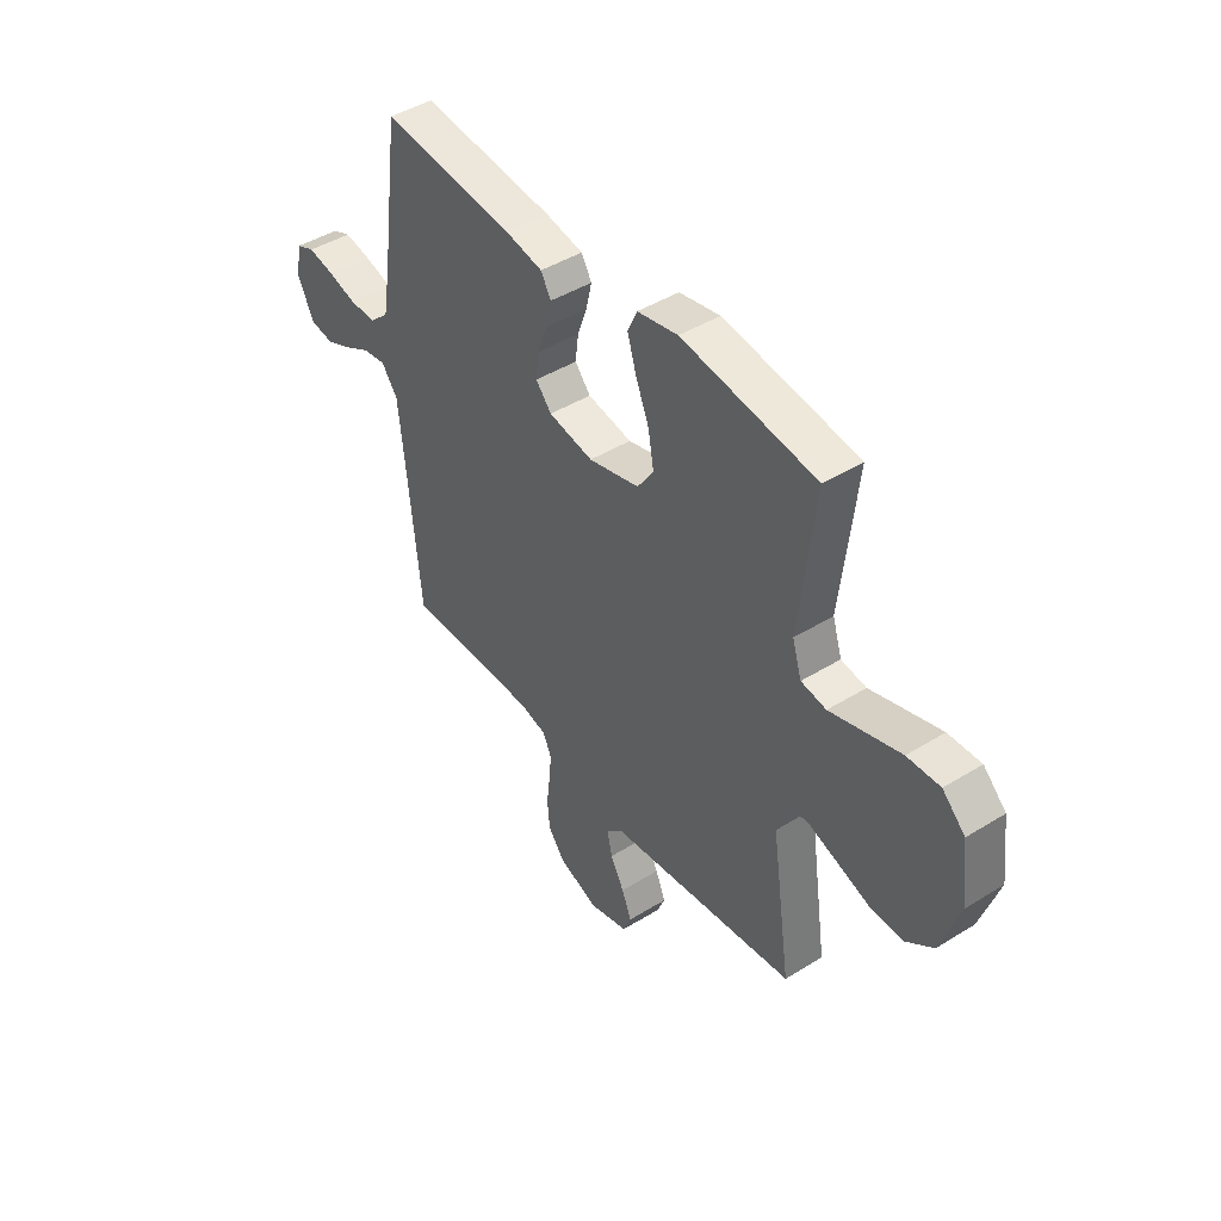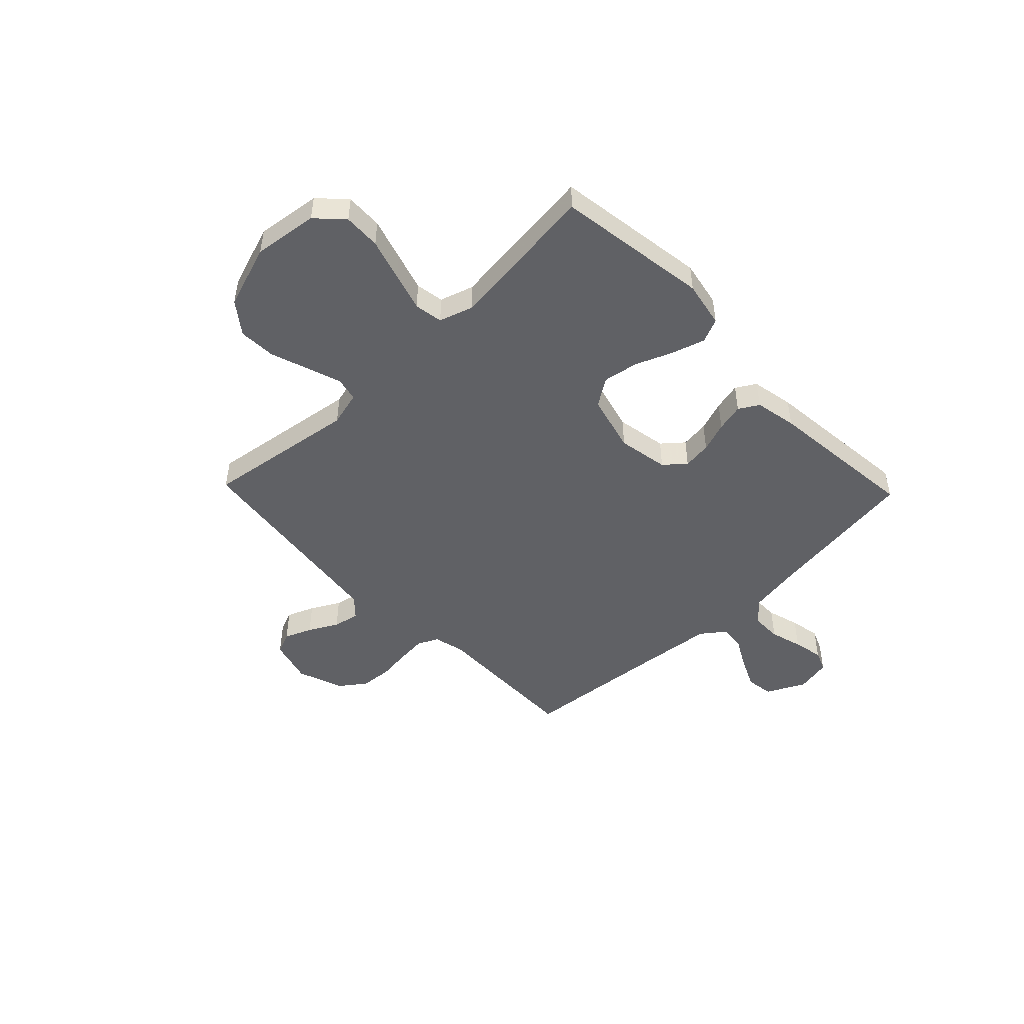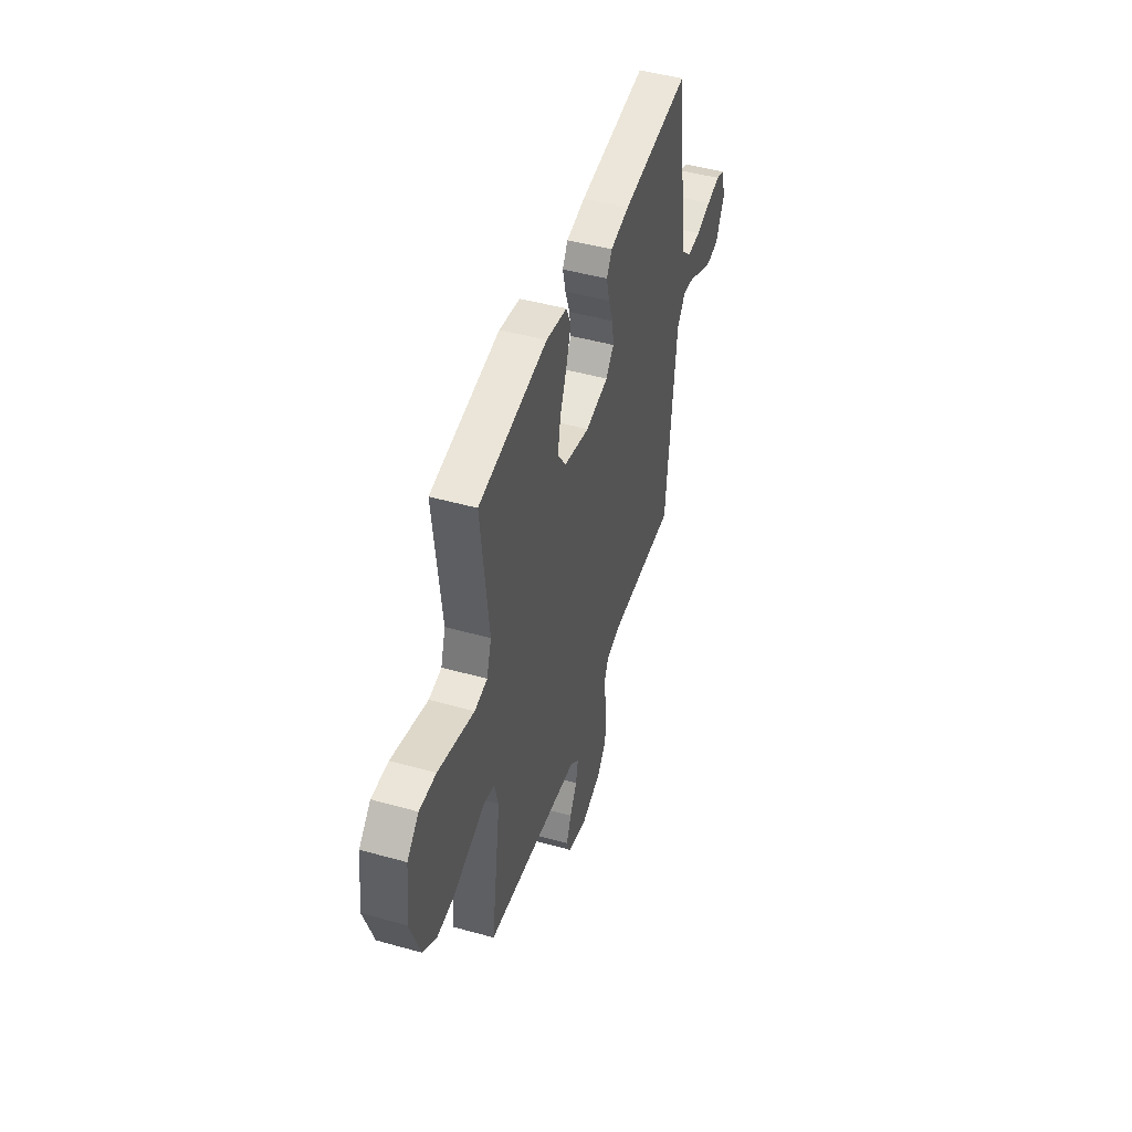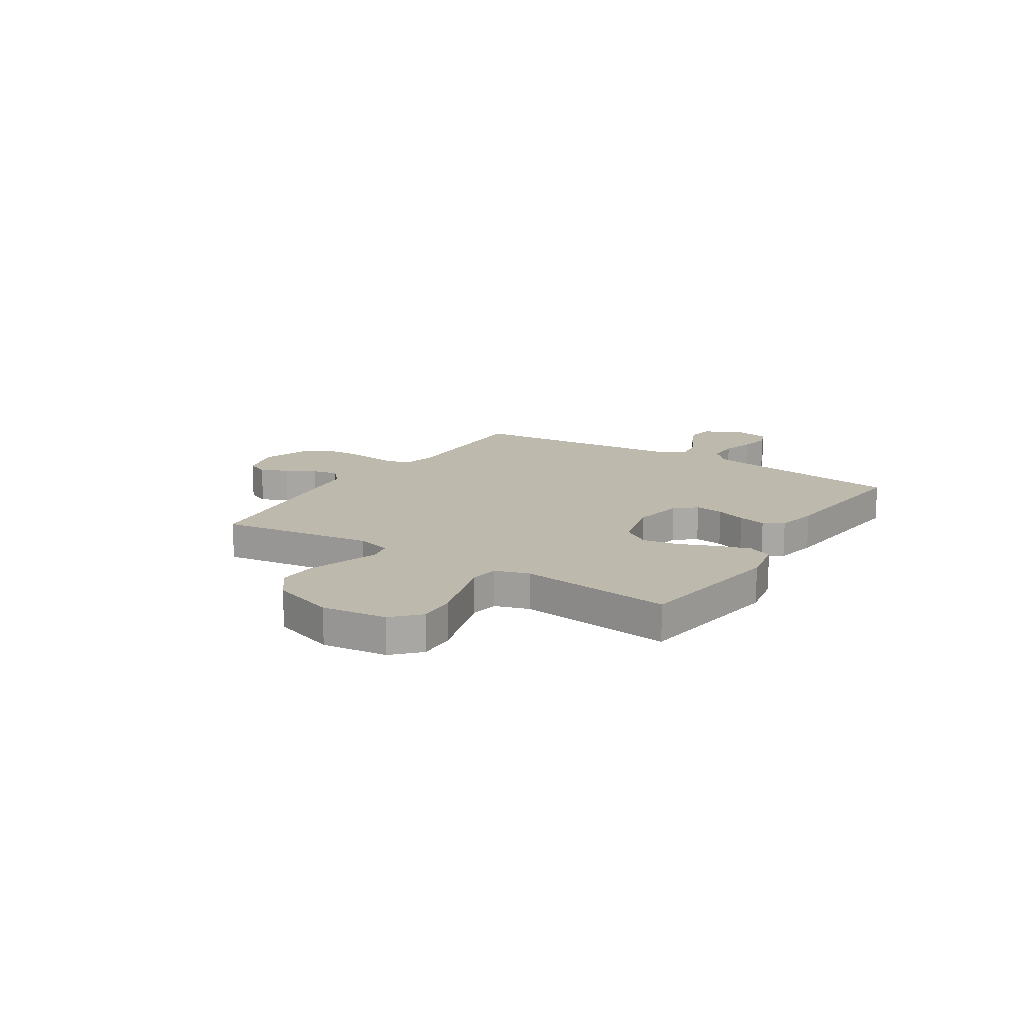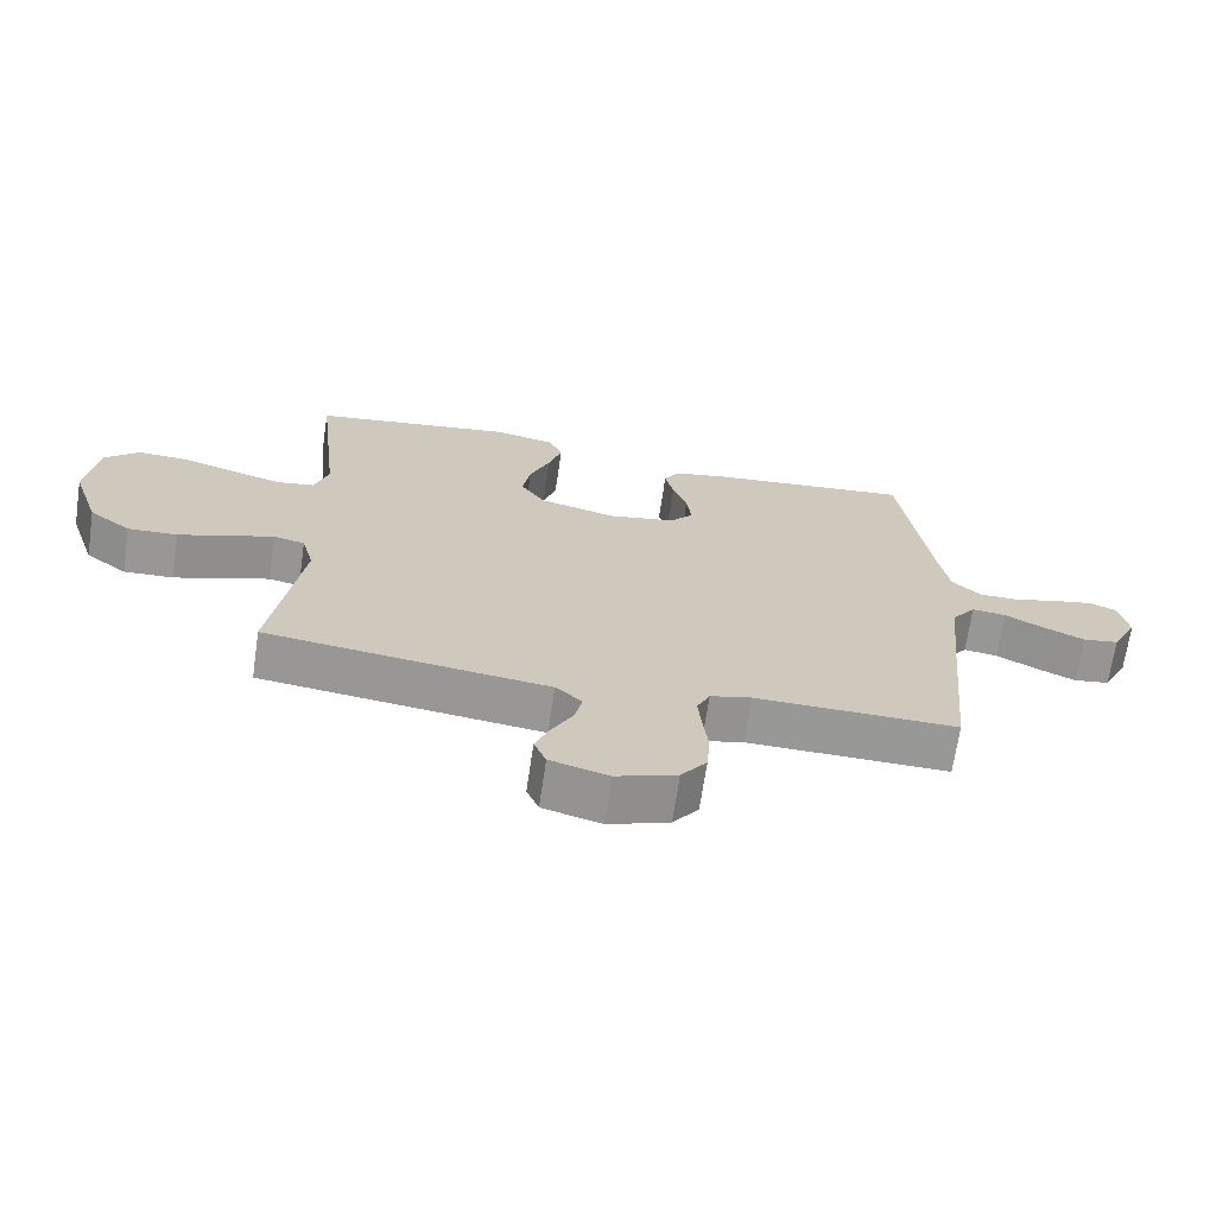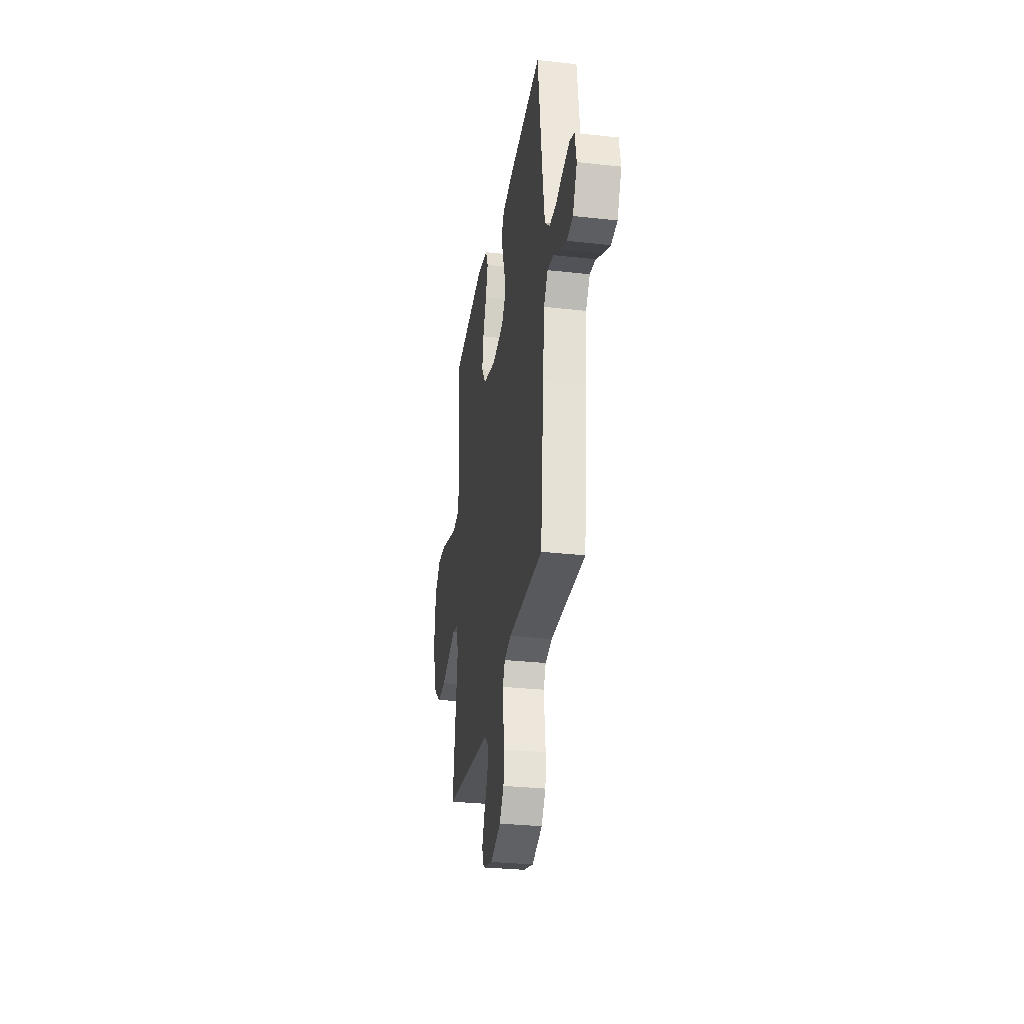
<metadata>
{"format":"obj","ext":"obj","renderer":"f3d","projection":"perspective","resolution":1024,"background":"white","views":[{"elev":44.3,"azim":-125.9,"up":"+Z"},{"elev":-48.2,"azim":-46.1,"up":"+Y"},{"elev":47.1,"azim":-72.4,"up":"+Z"},{"elev":15.1,"azim":-57.4,"up":"+Y"},{"elev":-68.4,"azim":-8.4,"up":"+Z"},{"elev":-30.2,"azim":80.8,"up":"+Z"}]}
</metadata>
<code>
v -0.5 0.07 0.5
v -0.2 0.07 0.543
v -0.109 0.07 0.525
v -0.088 0.07 0.478
v -0.108 0.07 0.413
v -0.138 0.07 0.34
v -0.15 0.07 0.27
v -0.114 0.07 0.216
v 0 0.07 0.186
v 0.1 0.07 0.204
v 0.135 0.07 0.245
v 0.128 0.07 0.301
v 0.107 0.07 0.36
v 0.094 0.07 0.415
v 0.117 0.07 0.454
v 0.2 0.07 0.47
v 0.5 0.07 0.5
v 0.541 0.07 0.2
v 0.558 0.07 0.096
v 0.601 0.07 0.056
v 0.661 0.07 0.056
v 0.725 0.07 0.074
v 0.784 0.07 0.086
v 0.825 0.07 0.069
v 0.839 0.07 0
v 0.801 0.07 -0.075
v 0.748 0.07 -0.083
v 0.689 0.07 -0.056
v 0.63 0.07 -0.024
v 0.579 0.07 -0.017
v 0.543 0.07 -0.065
v 0.529 0.07 -0.2
v 0.5 0.07 -0.5
v 0.2 0.07 -0.495
v 0.139 0.07 -0.51
v 0.12 0.07 -0.551
v 0.125 0.07 -0.608
v 0.133 0.07 -0.672
v 0.128 0.07 -0.735
v 0.09 0.07 -0.786
v 0 0.07 -0.818
v -0.087 0.07 -0.794
v -0.105 0.07 -0.751
v -0.083 0.07 -0.697
v -0.052 0.07 -0.64
v -0.041 0.07 -0.589
v -0.08 0.07 -0.553
v -0.2 0.07 -0.538
v -0.5 0.07 -0.5
v -0.456 0.07 -0.2
v -0.474 0.07 -0.131
v -0.521 0.07 -0.121
v -0.587 0.07 -0.143
v -0.662 0.07 -0.169
v -0.736 0.07 -0.172
v -0.798 0.07 -0.125
v -0.84 0.07 0
v -0.824 0.07 0.127
v -0.773 0.07 0.176
v -0.7 0.07 0.173
v -0.618 0.07 0.148
v -0.543 0.07 0.125
v -0.487 0.07 0.134
v -0.466 0.07 0.2
v -0.5 0 0.5
v -0.2 0 0.543
v -0.109 0 0.525
v -0.088 0 0.478
v -0.108 0 0.413
v -0.138 0 0.34
v -0.15 0 0.27
v -0.114 0 0.216
v 0 0 0.186
v 0.1 0 0.204
v 0.135 0 0.245
v 0.128 0 0.301
v 0.107 0 0.36
v 0.094 0 0.415
v 0.117 0 0.454
v 0.2 0 0.47
v 0.5 0 0.5
v 0.541 0 0.2
v 0.558 0 0.096
v 0.601 0 0.056
v 0.661 0 0.056
v 0.725 0 0.074
v 0.784 0 0.086
v 0.825 0 0.069
v 0.839 0 0
v 0.801 0 -0.075
v 0.748 0 -0.083
v 0.689 0 -0.056
v 0.63 0 -0.024
v 0.579 0 -0.017
v 0.543 0 -0.065
v 0.529 0 -0.2
v 0.5 0 -0.5
v 0.2 0 -0.495
v 0.139 0 -0.51
v 0.12 0 -0.551
v 0.125 0 -0.608
v 0.133 0 -0.672
v 0.128 0 -0.735
v 0.09 0 -0.786
v 0 0 -0.818
v -0.087 0 -0.794
v -0.105 0 -0.751
v -0.083 0 -0.697
v -0.052 0 -0.64
v -0.041 0 -0.589
v -0.08 0 -0.553
v -0.2 0 -0.538
v -0.5 0 -0.5
v -0.456 0 -0.2
v -0.474 0 -0.131
v -0.521 0 -0.121
v -0.587 0 -0.143
v -0.662 0 -0.169
v -0.736 0 -0.172
v -0.798 0 -0.125
v -0.84 0 0
v -0.824 0 0.127
v -0.773 0 0.176
v -0.7 0 0.173
v -0.618 0 0.148
v -0.543 0 0.125
v -0.487 0 0.134
v -0.466 0 0.2
f 60 61 62
f 59 60 62
f 58 59 62
f 57 58 62
f 56 57 62
f 55 56 62
f 54 55 62
f 53 54 62
f 52 53 62 63
f 51 52 63 64
f 47 48 49 50
f 50 51 64
f 47 50 64
f 46 47 64
f 43 44 45
f 42 43 45
f 41 42 45
f 40 41 45
f 39 40 45
f 38 39 45
f 37 38 45
f 36 37 45 46
f 46 64 1
f 36 46 1
f 35 36 1
f 32 33 34
f 31 32 34 35
f 27 28 29
f 26 27 29
f 25 26 29
f 24 25 29
f 23 24 29
f 22 23 29
f 21 22 29
f 20 21 29 30
f 30 31 35
f 20 30 35
f 19 20 35
f 16 17 18
f 15 16 18
f 14 15 18
f 13 14 18
f 12 13 18
f 11 12 18 19
f 4 5 6
f 3 4 6
f 2 3 6
f 1 2 6
f 1 6 7
f 35 1 7 8
f 10 11 19 35
f 9 10 35
f 8 9 35
f 126 125 124
f 126 124 123
f 126 123 122
f 126 122 121
f 126 121 120
f 126 120 119
f 126 119 118
f 126 118 117
f 127 126 117 116
f 128 127 116 115
f 114 113 112 111
f 128 115 114
f 128 114 111
f 128 111 110
f 109 108 107
f 109 107 106
f 109 106 105
f 109 105 104
f 109 104 103
f 109 103 102
f 109 102 101
f 110 109 101 100
f 65 128 110
f 65 110 100
f 65 100 99
f 98 97 96
f 99 98 96 95
f 93 92 91
f 93 91 90
f 93 90 89
f 93 89 88
f 93 88 87
f 93 87 86
f 93 86 85
f 94 93 85 84
f 99 95 94
f 99 94 84
f 99 84 83
f 82 81 80
f 82 80 79
f 82 79 78
f 82 78 77
f 82 77 76
f 83 82 76 75
f 70 69 68
f 70 68 67
f 70 67 66
f 70 66 65
f 71 70 65
f 72 71 65 99
f 99 83 75 74
f 99 74 73
f 99 73 72
f 1 65 66 2
f 2 66 67 3
f 3 67 68 4
f 4 68 69 5
f 5 69 70 6
f 6 70 71 7
f 7 71 72 8
f 8 72 73 9
f 9 73 74 10
f 10 74 75 11
f 11 75 76 12
f 12 76 77 13
f 13 77 78 14
f 14 78 79 15
f 15 79 80 16
f 16 80 81 17
f 17 81 82 18
f 18 82 83 19
f 19 83 84 20
f 20 84 85 21
f 21 85 86 22
f 22 86 87 23
f 23 87 88 24
f 24 88 89 25
f 25 89 90 26
f 26 90 91 27
f 27 91 92 28
f 28 92 93 29
f 29 93 94 30
f 30 94 95 31
f 31 95 96 32
f 32 96 97 33
f 33 97 98 34
f 34 98 99 35
f 35 99 100 36
f 36 100 101 37
f 37 101 102 38
f 38 102 103 39
f 39 103 104 40
f 40 104 105 41
f 41 105 106 42
f 42 106 107 43
f 43 107 108 44
f 44 108 109 45
f 45 109 110 46
f 46 110 111 47
f 47 111 112 48
f 48 112 113 49
f 49 113 114 50
f 50 114 115 51
f 51 115 116 52
f 52 116 117 53
f 53 117 118 54
f 54 118 119 55
f 55 119 120 56
f 56 120 121 57
f 57 121 122 58
f 58 122 123 59
f 59 123 124 60
f 60 124 125 61
f 61 125 126 62
f 62 126 127 63
f 63 127 128 64
f 64 128 65 1

</code>
